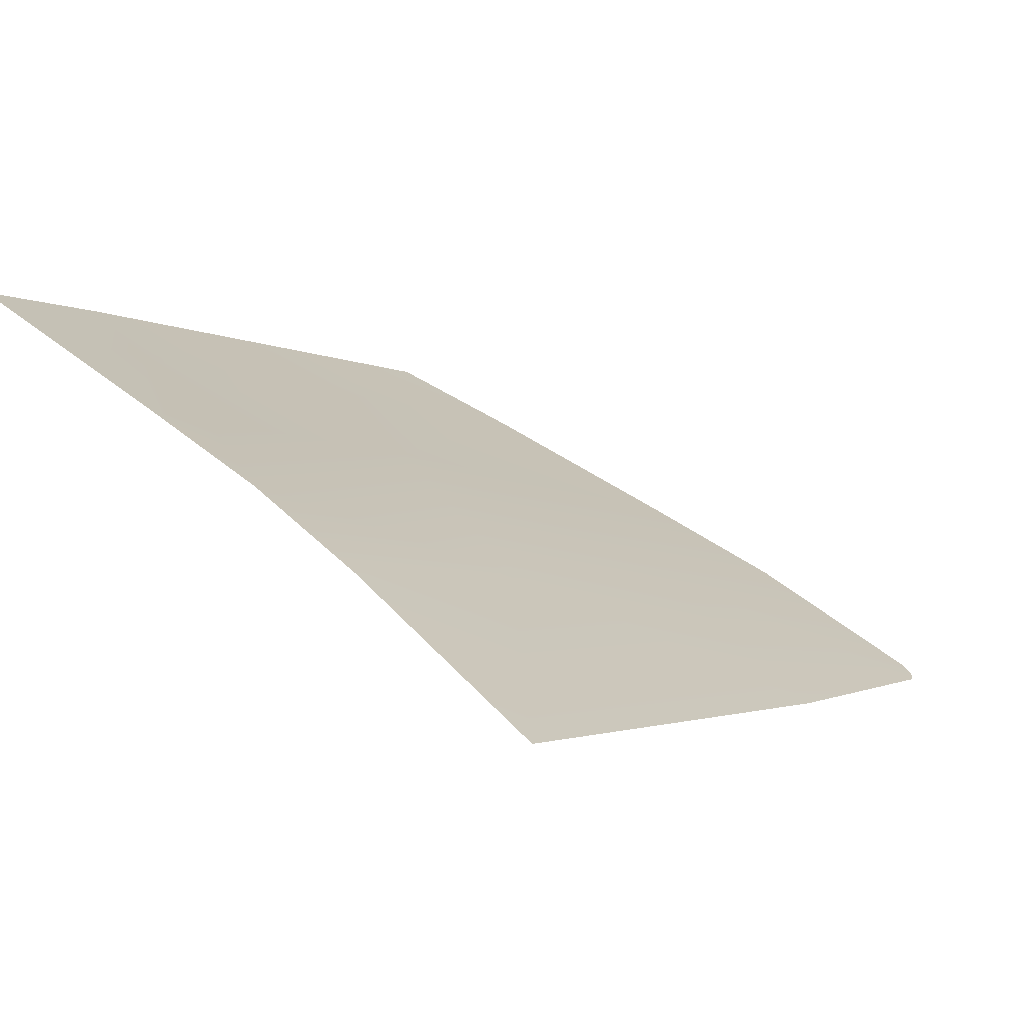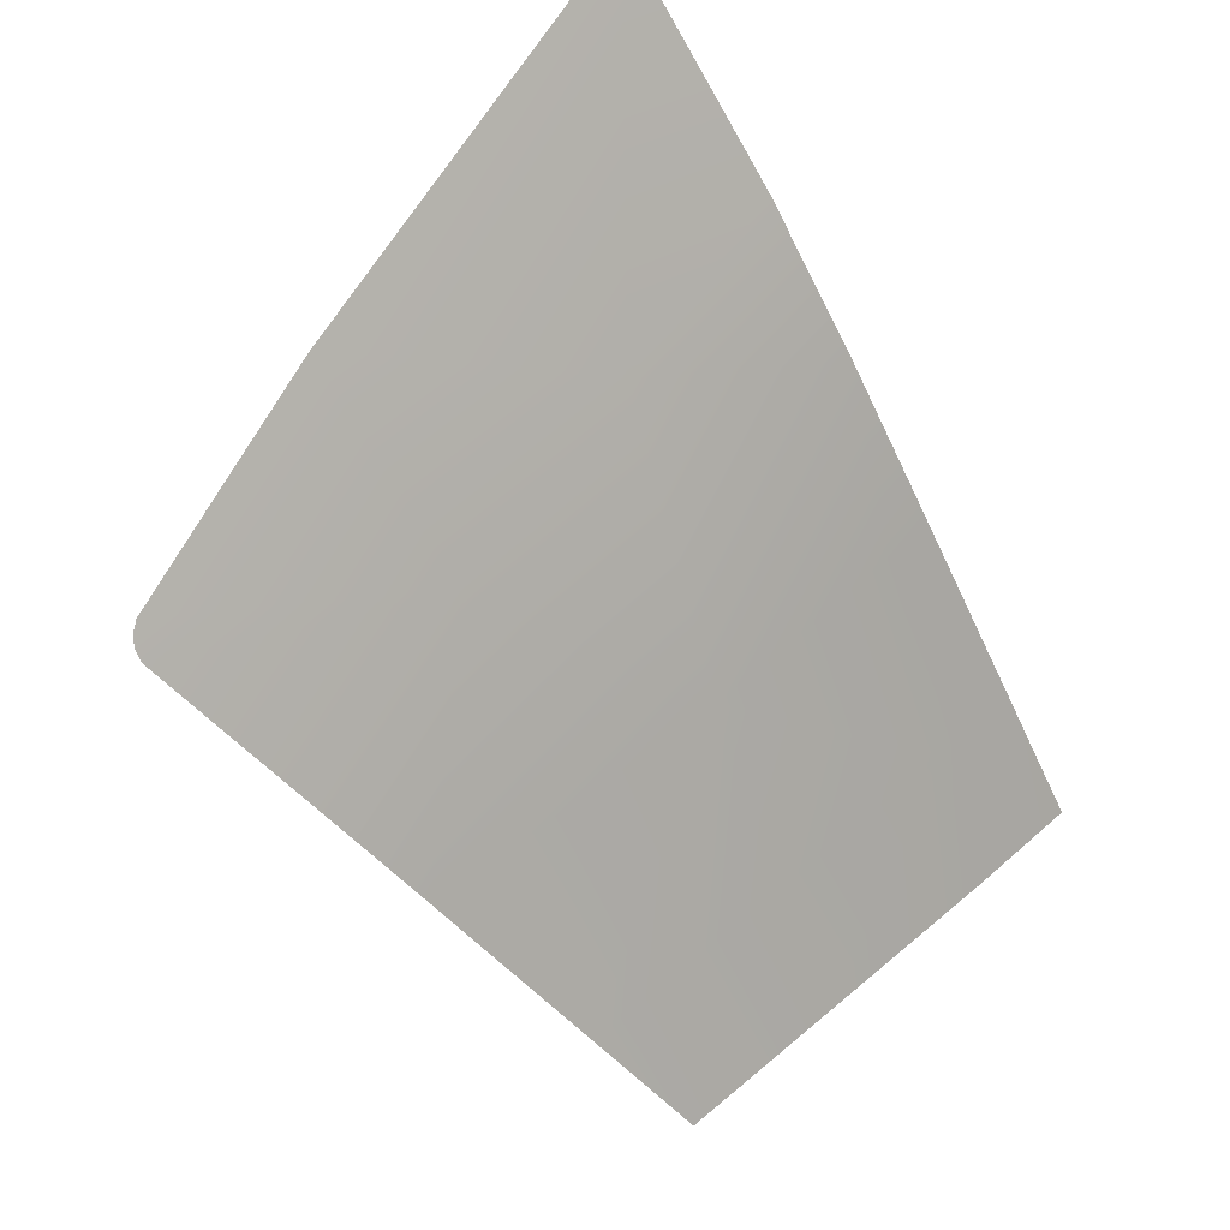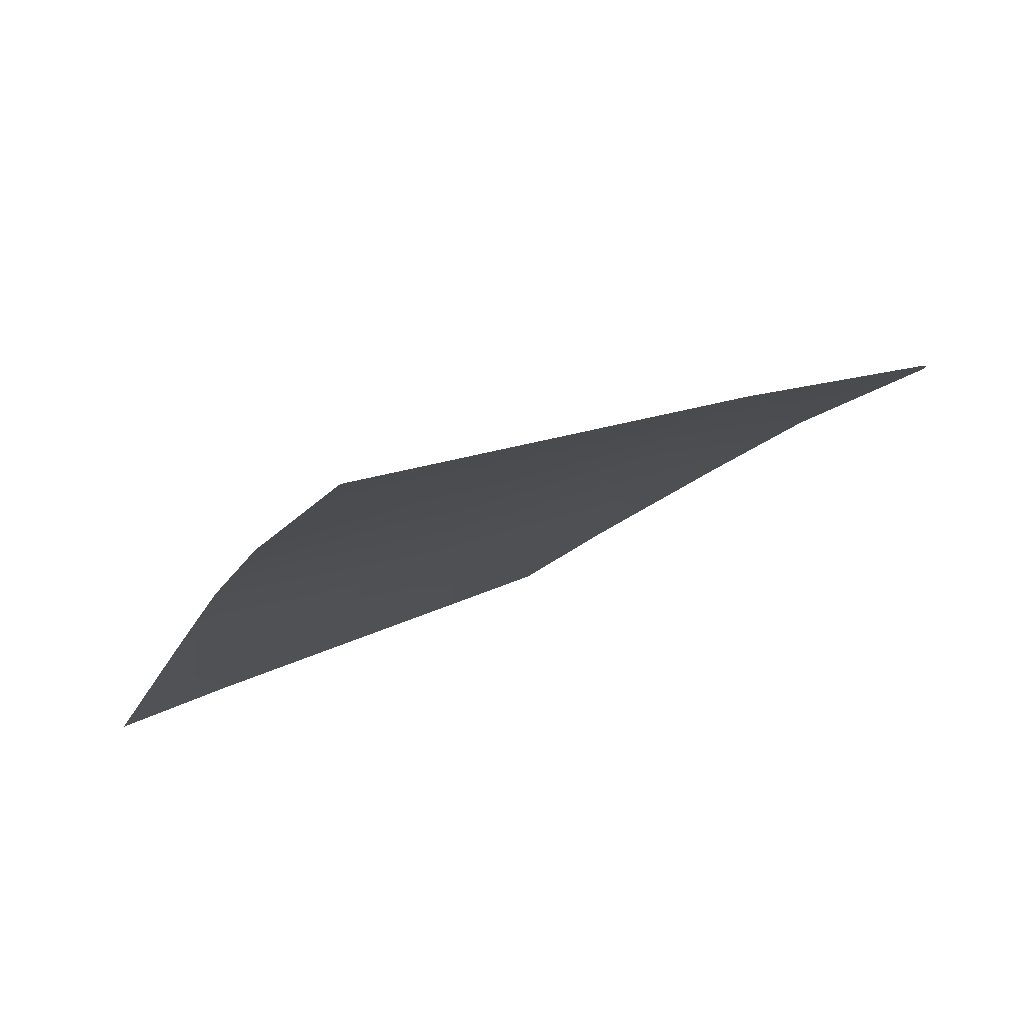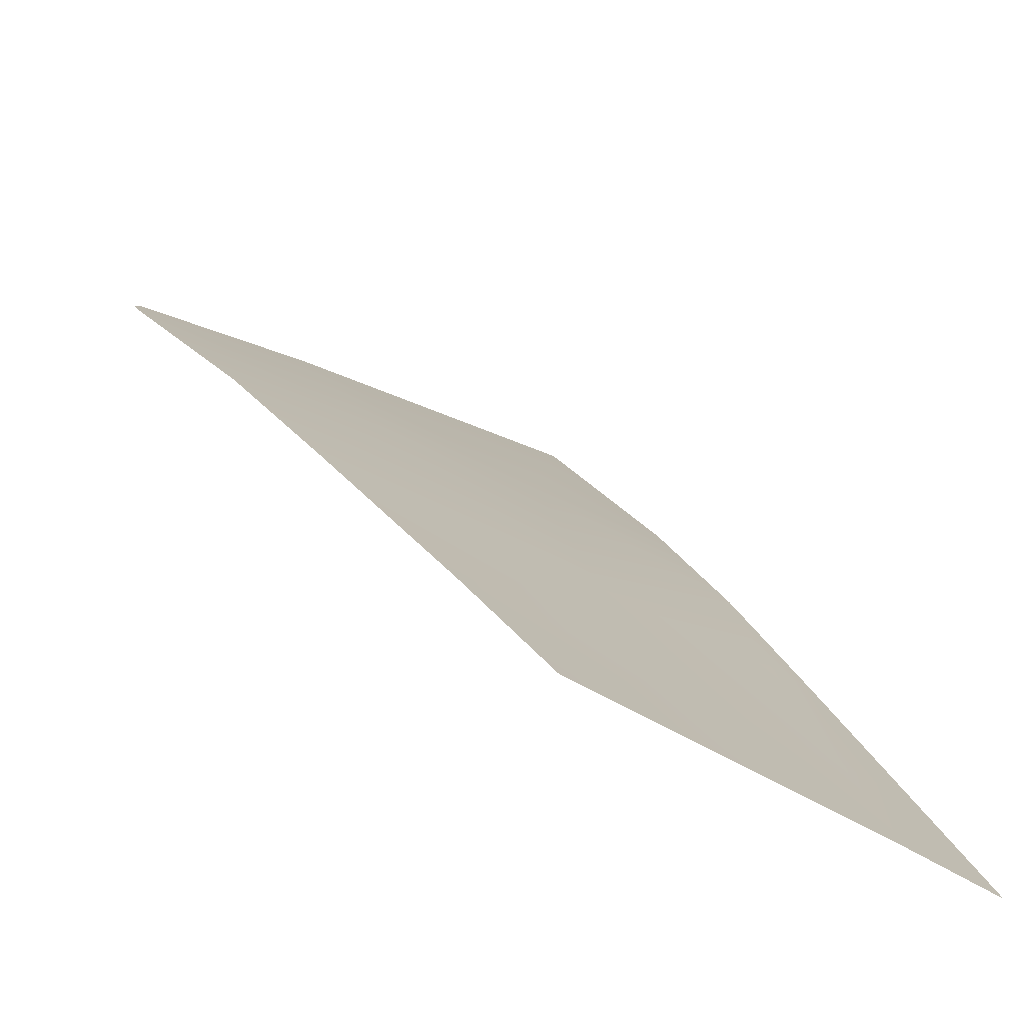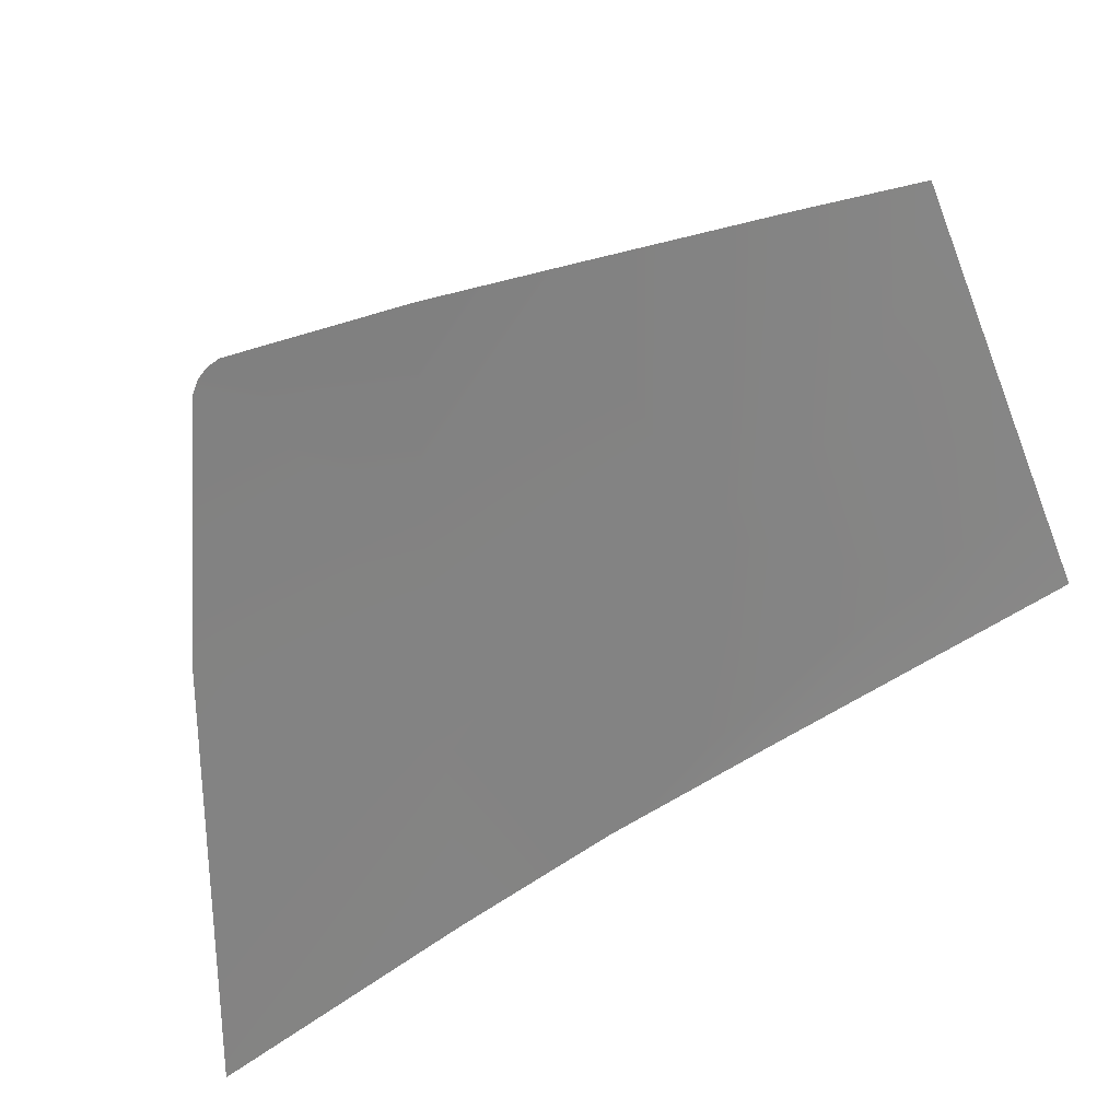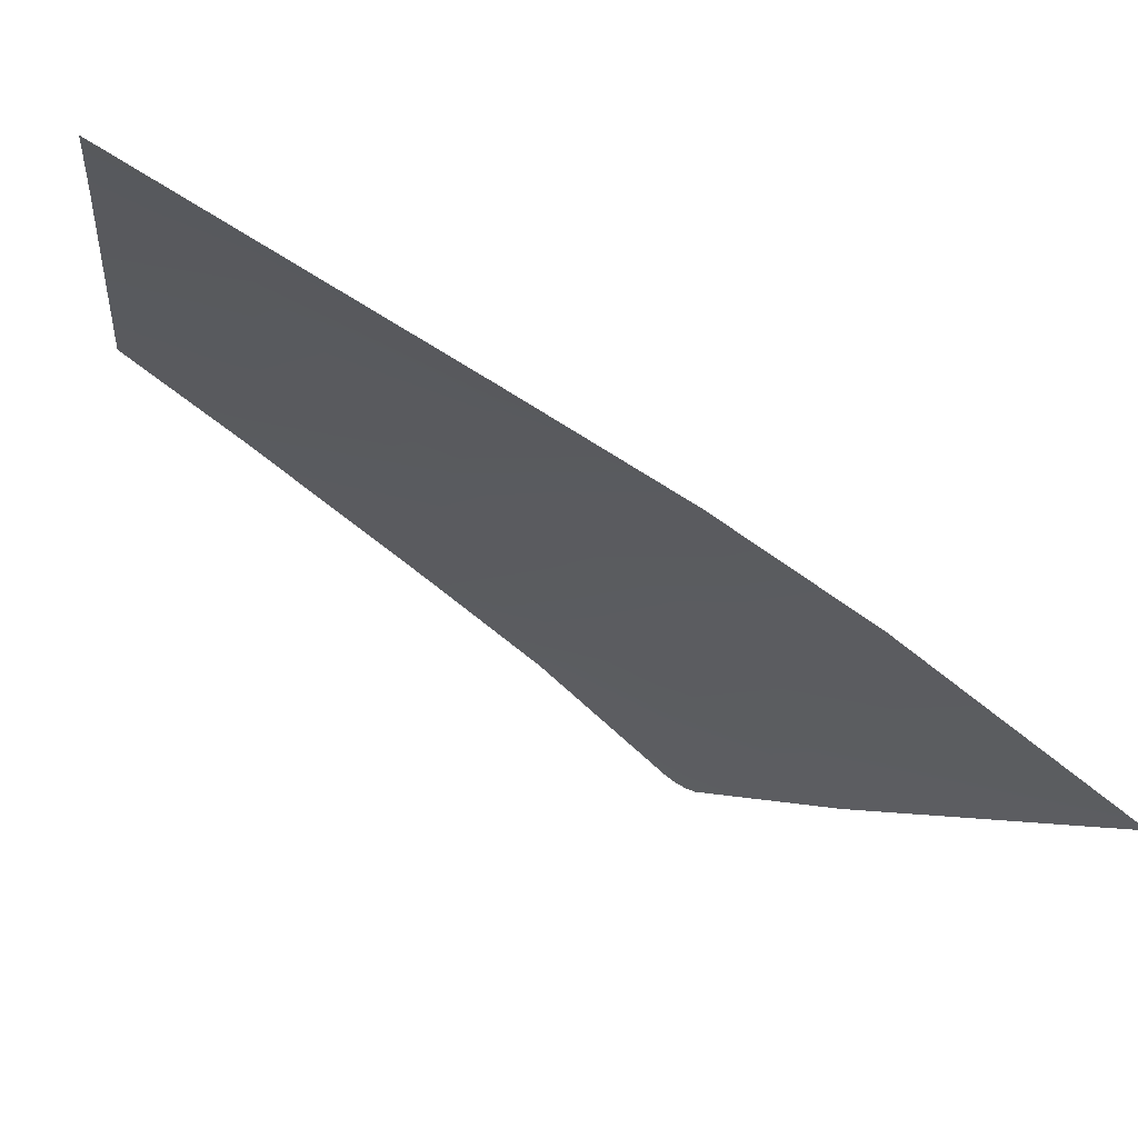
<metadata>
{"format":"obj","ext":"obj","renderer":"f3d","projection":"perspective","resolution":1024,"background":"white","views":[{"elev":-8.0,"azim":144.4,"up":"+Z"},{"elev":49.0,"azim":-47.6,"up":"+Y"},{"elev":47.8,"azim":152.3,"up":"+Y"},{"elev":-41.3,"azim":-40.6,"up":"+Y"},{"elev":-53.1,"azim":-70.9,"up":"+Z"},{"elev":-10.3,"azim":82.0,"up":"+Z"}]}
</metadata>
<code>
v  -126.8 43.4 87.08
v  -127.1 38.93 89.49
v  -123.4 43.36 87.2
v  -122.8 38.78 89.65
v  -148.6 58.4 76.24
v  -139.7 56.06 79.06
v  -148.1 59.32 75.65
v  -140.3 62.61 74.4
v  -124.1 49.72 83.77
v  -124.7 55.19 80.78
v  -126 49.67 83.74
v  -133.8 49.32 83.44
v  -132.1 58.24 78.33
v  -125.2 60.23 77.68
v  -144.8 49.55 82.4
v  -134.1 43.44 86.67
v  -126.1 67.56 72.59
v  -148.4 59.05 75.8
v  -148.6 58.75 75.99
v  -146.6 53.68 79.74
v  -134.1 39.15 89.08
v  -142.2 43.48 86.22
v  -140.5 39.36 88.71
g Z187_324H_R_DTaSI_Z187_324H_R
f 1 2 3
f 3 2 4
f 5 6 7
f 6 8 7
f 9 10 11
f 12 11 10
f 13 10 14
f 15 12 6
f 16 1 12
f 12 1 11
f 8 13 17
f 17 13 14
f 7 18 5
f 5 18 19
f 20 6 5
f 11 1 9
f 9 1 3
f 6 20 15
f 2 1 21
f 21 1 16
f 16 12 22
f 22 12 15
f 21 16 23
f 23 16 22
f 12 10 13
f 8 6 13
f 12 13 6

</code>
